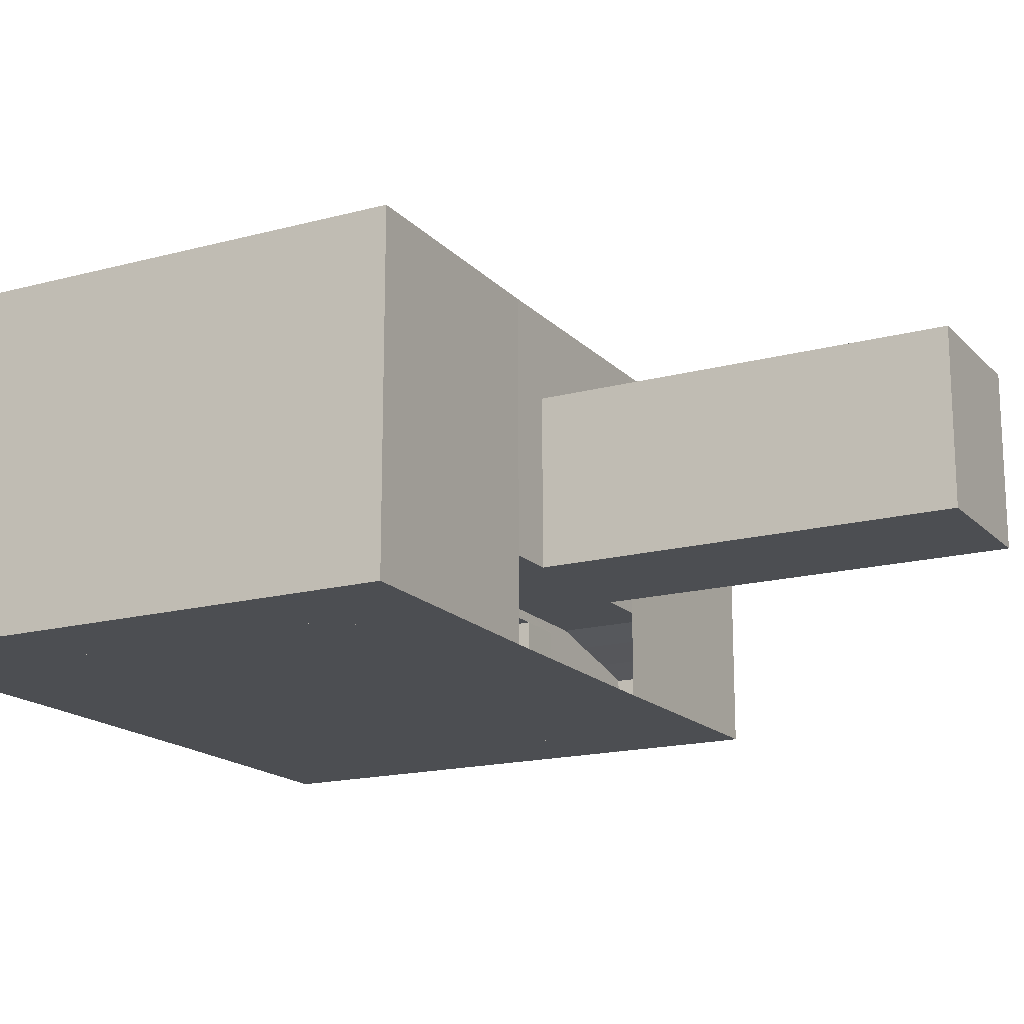
<metadata>
{"format":"obj","ext":"obj","renderer":"f3d","projection":"perspective","resolution":1024,"background":"white","views":[{"elev":-16.9,"azim":118.4,"up":"+Y"}]}
</metadata>
<code>
o Cube.001
v 3.927 0 -8.892
v -3.927 0 -8.892
v 3.927 2.75 -8.892
v -3.927 2.75 -8.892
v 3.927 -1e-06 -5.892
v -3.927 -1e-06 -5.892
v 3.927 2.75 -5.892
v -3.927 2.75 -5.892
v -2.356 2.75 -8.892
v -0.7853 2.75 -8.892
v 0.7853 2.75 -8.892
v 2.356 2.75 -8.892
v -2.356 -1e-06 -5.895
v -0.7853 -1e-06 -5.895
v 0.7853 -1e-06 -5.895
v 2.356 -1e-06 -5.895
v -2.356 2.75 -5.892
v -0.7853 2.75 -5.892
v 0.7853 2.75 -5.892
v 2.356 2.75 -5.892
v 3.927 0.3056 -8.892
v 3.927 0.6111 -8.892
v 3.927 0.9167 -8.892
v 3.927 1.222 -8.892
v 3.927 1.528 -8.892
v 3.927 1.833 -8.892
v 3.927 2.139 -8.892
v 3.927 2.444 -8.892
v -3.927 0.3056 -8.892
v -3.927 0.6111 -8.892
v -3.927 0.9167 -8.892
v -3.927 1.222 -8.892
v -3.927 1.528 -8.892
v -3.927 1.833 -8.892
v -3.927 2.139 -8.892
v -3.927 2.444 -8.892
v 3.927 0.3056 -5.892
v 3.927 0.6111 -5.892
v 3.927 0.9167 -5.892
v 3.927 1.222 -5.892
v 3.927 1.528 -5.892
v 3.927 1.833 -5.892
v 3.927 2.139 -5.892
v 3.927 2.444 -5.892
v -3.927 0.3056 -5.892
v -3.927 0.6111 -5.892
v -3.927 0.9167 -5.892
v -3.927 1.222 -5.892
v -3.927 1.528 -5.892
v -3.927 1.833 -5.892
v -3.927 2.139 -5.892
v -3.927 2.444 -5.892
v 2.356 0.3056 -5.895
v 2.356 0.6111 -5.895
v 2.356 0.9167 -5.895
v 2.356 1.222 -5.895
v 2.356 1.528 -5.895
v 2.356 1.833 -5.895
v 2.356 2.139 -5.895
v 2.356 2.444 -5.895
v 0.7853 2.444 -5.895
v -0.7853 2.444 -5.895
v -2.356 0.3056 -5.895
v -2.356 0.6111 -5.895
v -2.356 0.9167 -5.895
v -2.356 1.222 -5.895
v -2.356 1.528 -5.895
v -2.356 1.833 -5.895
v -2.356 2.139 -5.895
v -2.356 2.444 -5.895
v -2.356 -1e-06 -5.195
v -0.7853 -1e-06 -5.195
v 0.7853 -1e-06 -5.195
v 2.356 -1e-06 -5.195
v 2.356 0.3056 -5.195
v 2.356 0.6111 -5.195
v 2.356 0.9167 -5.195
v 2.356 1.222 -5.195
v 2.356 1.528 -5.195
v 2.356 1.833 -5.195
v 2.356 2.139 -5.195
v 2.356 2.444 -5.195
v 2.356 0.6111 -0.9954
v 2.356 1.222 -2.395
v 2.356 1.833 -3.795
v 2.356 1.528 -3.795
v 2.356 1.222 -3.795
v 2.356 0.9167 -3.795
v 0.7853 2.139 -5.195
v 0.7853 2.444 -5.195
v 2.356 0.6111 -3.795
v 2.356 0.3056 -3.795
v 2.356 -2e-06 -3.795
v 0.7853 -2e-06 -3.795
v -0.7853 -2e-06 -3.795
v -2.356 -2e-06 -3.795
v -0.7853 2.139 -5.195
v -0.7853 2.444 -5.195
v -2.356 0.3056 -5.195
v -2.356 0.6111 -5.195
v -2.356 0.9167 -5.195
v -2.356 1.222 -5.195
v -2.356 1.528 -5.195
v -2.356 1.833 -5.195
v -2.356 2.139 -5.195
v -2.356 2.444 -5.195
v -2.356 -2e-06 -4.495
v -0.7853 -2e-06 -4.495
v 0.7853 -2e-06 -4.495
v 2.356 -2e-06 -4.495
v 2.356 0.3056 -4.495
v 2.356 0.6111 -4.495
v 2.356 0.9167 -4.495
v 2.356 1.222 -4.495
v 2.356 1.528 -4.495
v 2.356 1.833 -4.495
v 2.356 2.139 -4.495
v -0.7853 -2e-06 -3.095
v 0.7853 -2e-06 -3.095
v 2.356 -2e-06 -3.095
v 2.356 0.3056 -3.095
v 2.356 0.6111 -3.095
v 0.7853 1.833 -4.495
v 0.7853 2.139 -4.495
v 2.356 0.9167 -3.095
v 2.356 1.222 -3.095
v 2.356 1.528 -3.095
v 0.7853 -2e-06 -1.695
v 2.356 -2e-06 -1.695
v -0.7853 1.833 -4.495
v -0.7853 2.139 -4.495
v -2.356 0.3056 -4.495
v -2.356 0.6111 -4.495
v -2.356 0.9167 -4.495
v -2.356 1.222 -4.495
v -2.356 1.528 -4.495
v -2.356 1.833 -4.495
v -2.356 2.139 -4.495
v 2.356 0.9167 -2.395
v 2.356 0.6111 -2.395
v 0.7853 1.528 -3.795
v 0.7853 1.833 -3.795
v 2.356 0.3056 -2.395
v 2.356 -2e-06 -2.395
v 0.7853 -2e-06 -2.395
v -0.7853 -2e-06 -2.395
v -0.7853 1.528 -3.795
v -0.7853 1.833 -3.795
v -2.356 0.3056 -3.795
v -2.356 0.6111 -3.795
v -2.356 0.9167 -3.795
v -2.356 1.222 -3.795
v -2.356 1.528 -3.795
v -2.356 1.833 -3.795
v -2.356 -2e-06 -3.095
v 2.356 0.3056 -1.695
v 0.7853 1.222 -3.095
v 0.7853 1.528 -3.095
v 2.356 0.6111 -1.695
v 2.356 0.9167 -1.695
v 2.356 -2e-06 -0.2954
v -0.7853 1.222 -3.095
v -0.7853 1.528 -3.095
v -2.356 0.3056 -3.095
v -2.356 0.6111 -3.095
v -2.356 0.9167 -3.095
v -2.356 1.222 -3.095
v -2.356 1.528 -3.095
v 2.356 0.3056 -0.9954
v -2.356 -2e-06 -2.395
v 0.7853 0.9167 -2.395
v 0.7853 1.222 -2.395
v 2.356 -2e-06 -0.9954
v 0.7853 -2e-06 -0.9954
v -0.7853 0.9167 -2.395
v -0.7853 1.222 -2.395
v -2.356 0.3056 -2.395
v -2.356 0.6111 -2.395
v -2.356 0.9167 -2.395
v -2.356 1.222 -2.395
v -0.7853 -2e-06 -1.695
v 0.7853 0.6111 -1.695
v -2.356 -2e-06 -1.695
v 0.7853 0.9167 -1.695
v 2.356 0.3056 -0.2954
v -0.7853 0.6111 -1.695
v -0.7853 0.9167 -1.695
v -2.356 0.3056 -1.695
v -2.356 0.6111 -1.695
v -2.356 0.9167 -1.695
v 0.7853 0.3056 -0.9954
v -0.7853 -2e-06 -0.9954
v 0.7853 0.6111 -0.9954
v -2.356 -2e-06 -0.9954
v -0.7853 0.3056 -0.9954
v -0.7853 0.6111 -0.9954
v -2.356 0.3056 -0.9954
v -2.356 0.6111 -0.9954
v 0.7853 -2e-06 -0.2954
v 0.7853 0.3056 -0.2954
v -0.7853 -2e-06 -0.2954
v -2.356 -2e-06 -0.2954
v -0.7853 0.3056 -0.2954
v -2.356 0.3056 -0.2954
v 0 -2.997 -7.336
v -6.574 0.6111 4.184
v -7.554 1.222 4.184
v -8.534 1.833 4.184
v -8.534 1.528 4.184
v -8.534 1.222 4.184
v -8.534 0.9167 4.184
v -8.534 0.6111 4.184
v -8.534 0.3056 4.184
v -8.534 -2e-06 4.184
v -8.534 -2e-06 5.754
v -8.534 -2e-06 7.325
v -8.534 -2e-06 8.896
v -9.024 -2e-06 8.896
v -9.024 -2e-06 7.325
v -9.024 -2e-06 5.754
v -9.024 -2e-06 4.184
v -9.024 0.3056 4.184
v -9.024 0.6111 4.184
v -9.024 0.9167 4.184
v -9.024 1.222 4.184
v -9.024 1.528 4.184
v -9.024 1.833 4.184
v -8.044 -2e-06 7.325
v -8.044 -2e-06 5.754
v -8.044 -2e-06 4.184
v -8.044 0.3056 4.184
v -8.044 0.6111 4.184
v -9.024 1.833 5.754
v -8.044 0.9167 4.184
v -8.044 1.222 4.184
v -8.044 1.528 4.184
v -7.064 -2e-06 5.754
v -7.064 -2e-06 4.184
v -9.024 1.833 7.325
v -9.024 0.3056 8.896
v -9.024 0.6111 8.896
v -9.024 0.9167 8.896
v -9.024 1.222 8.896
v -9.024 1.528 8.896
v -9.024 1.833 8.896
v -7.554 0.9167 4.184
v -7.554 0.6111 4.184
v -8.534 1.528 5.754
v -8.534 1.833 5.754
v -7.554 0.3056 4.184
v -7.554 -2e-06 4.184
v -7.554 -2e-06 5.754
v -7.554 -2e-06 7.325
v -8.534 1.528 7.325
v -8.534 1.833 7.325
v -8.534 0.3056 8.896
v -8.534 0.6111 8.896
v -8.534 0.9167 8.896
v -8.534 1.222 8.896
v -8.534 1.528 8.896
v -8.534 1.833 8.896
v -8.044 -2e-06 8.896
v -7.064 0.3056 4.184
v -8.044 1.222 5.754
v -8.044 1.528 5.754
v -7.064 0.6111 4.184
v -7.064 0.9167 4.184
v -6.084 -2e-06 4.184
v -8.044 1.222 7.325
v -8.044 1.528 7.325
v -8.044 0.3056 8.896
v -8.044 0.6111 8.896
v -8.044 0.9167 8.896
v -8.044 1.222 8.896
v -8.044 1.528 8.896
v -6.574 0.3056 4.184
v -7.554 -2e-06 8.896
v -7.554 0.9167 5.754
v -7.554 1.222 5.754
v -6.574 -2e-06 4.184
v -6.574 -2e-06 5.754
v -7.554 0.9167 7.325
v -7.554 1.222 7.325
v -7.554 0.3056 8.896
v -7.554 0.6111 8.896
v -7.554 0.9167 8.896
v -7.554 1.222 8.896
v -7.064 -2e-06 7.325
v -7.064 0.6111 5.754
v -7.064 -2e-06 8.896
v -7.064 0.9167 5.754
v -6.084 0.3056 4.184
v -7.064 0.6111 7.325
v -7.064 0.9167 7.325
v -7.064 0.3056 8.896
v -7.064 0.6111 8.896
v -7.064 0.9167 8.896
v -6.574 0.3056 5.754
v -6.574 -2e-06 7.325
v -6.574 0.6111 5.754
v -6.574 -2e-06 8.896
v -6.574 0.3056 7.325
v -6.574 0.6111 7.325
v -6.574 0.3056 8.896
v -6.574 0.6111 8.896
v -6.084 -2e-06 5.754
v -6.084 0.3056 5.754
v -6.084 -2e-06 7.325
v -6.084 -2e-06 8.896
v -6.084 0.3056 7.325
v -6.084 0.3056 8.896
v 10 -2.997 -1.336
v -12.02 -2e-06 8.896
v -12.02 -2e-06 7.325
v -12.02 -2e-06 5.754
v -12.02 -2e-06 4.184
v -12.02 0.3056 4.184
v -12.02 0.6111 4.184
v -12.02 0.9167 4.184
v -12.02 1.222 4.184
v -12.02 1.528 4.184
v -12.02 1.833 4.184
v -12.02 1.833 5.754
v -12.02 1.833 7.325
v -12.02 0.3056 8.896
v -12.02 0.6111 8.896
v -12.02 0.9167 8.896
v -12.02 1.222 8.896
v -12.02 1.528 8.896
v -12.02 1.833 8.896
v -9.024 -8e-06 -8.816
v -9.024 0.3055 -8.816
v -9.024 0.6111 -8.816
v -9.024 0.9167 -8.816
v -9.024 1.222 -8.816
v -9.024 1.528 -8.816
v -9.024 1.833 -8.816
v -12.02 -8e-06 -8.816
v -12.02 0.3055 -8.816
v -12.02 0.6111 -8.816
v -12.02 0.9167 -8.816
v -12.02 1.222 -8.816
v -12.02 1.528 -8.816
v -12.02 1.833 -8.816
v -9.025 0 -8.892
v -5.008 2.75 -8.892
v -9.025 -1e-06 -5.892
v -5.008 2.75 -5.892
v -9.025 0.3056 -8.892
v -9.025 0.6111 -8.892
v -9.025 0.9167 -8.892
v -9.025 1.222 -8.892
v -9.025 1.528 -8.892
v -9.025 1.833 -8.892
v -7.772 2.139 -8.892
v -6.355 2.444 -8.892
v -9.025 0.3056 -5.892
v -9.025 0.6111 -5.892
v -9.025 0.9167 -5.892
v -9.025 1.222 -5.892
v -9.025 1.528 -5.892
v -9.025 1.833 -5.892
v -7.772 2.139 -5.892
v -6.355 2.444 -5.892
v 3.928 2.849 -5.888
v 4.908 3.221 -5.888
v 5.888 3.594 -5.888
v 5.888 3.408 -5.888
v 5.888 3.221 -5.888
v 5.888 3.035 -5.888
v 5.888 2.849 -5.888
v 5.888 -0.000116 -5.888
v 8.997 -0.000116 -5.888
v 8.997 2.849 -5.888
v 8.997 3.035 -5.888
v 8.997 3.221 -5.888
v 8.997 3.408 -5.888
v 8.997 3.594 -5.888
v 5.398 -0.000116 -5.888
v 5.398 2.849 -5.888
v 8.997 3.594 -7.221
v 5.398 3.035 -5.888
v 5.398 3.221 -5.888
v 5.398 3.408 -5.888
v 8.997 3.594 -7.976
v 8.997 -0.000116 -8.892
v 8.997 2.849 -8.892
v 8.997 3.035 -8.892
v 8.997 3.221 -8.892
v 8.997 3.408 -8.892
v 8.997 3.594 -8.892
v 4.908 3.035 -5.888
v 4.908 2.849 -5.888
v 5.888 3.408 -7.221
v 5.888 3.594 -7.221
v 4.908 -0.000116 -5.888
v 5.888 3.408 -7.976
v 5.888 3.594 -7.976
v 5.888 -0.000116 -8.892
v 5.888 2.849 -8.892
v 5.888 3.035 -8.892
v 5.888 3.221 -8.892
v 5.888 3.408 -8.892
v 5.888 3.594 -8.892
v 4.418 -0.000116 -5.888
v 5.398 3.221 -7.221
v 5.398 3.408 -7.221
v 4.418 2.849 -5.888
v 4.418 3.035 -5.888
v 5.398 3.221 -7.976
v 5.398 3.408 -7.976
v 5.398 -0.000116 -8.892
v 5.398 2.849 -8.892
v 5.398 3.035 -8.892
v 5.398 3.221 -8.892
v 5.398 3.408 -8.892
v 3.928 -0.000116 -5.888
v 4.908 3.035 -7.221
v 4.908 3.221 -7.221
v 4.908 3.035 -7.976
v 4.908 3.221 -7.976
v 4.908 -0.000116 -8.892
v 4.908 2.849 -8.892
v 4.908 3.035 -8.892
v 4.908 3.221 -8.892
v 4.418 2.849 -7.221
v 4.418 3.035 -7.221
v 4.418 2.849 -7.976
v 4.418 3.035 -7.976
v 4.418 -0.000116 -8.892
v 4.418 2.849 -8.892
v 4.418 3.035 -8.892
v 3.928 2.634 -7.221
v 3.928 2.849 -7.221
v 3.928 2.634 -7.976
v 3.928 2.849 -7.976
v 3.928 -0.000116 -8.892
v 3.928 2.849 -8.892
v 12 -0.000116 -5.905
v 12 2.849 -5.905
v 12 3.035 -5.905
v 12 3.221 -5.905
v 12 3.408 -5.905
v 12 3.594 -5.905
v 12 3.594 -7.221
v 12 3.594 -7.976
v 12 -0.000116 -8.892
v 12 2.849 -8.892
v 12 3.035 -8.892
v 12 3.221 -8.892
v 12 3.408 -8.892
v 12 3.594 -8.892
v 8.997 -0.00012 8.82
v 8.997 2.849 8.82
v 8.997 3.035 8.82
v 8.997 3.221 8.82
v 8.997 3.408 8.82
v 8.997 3.594 8.82
v 12 -0.00012 8.82
v 12 2.849 8.82
v 12 3.035 8.82
v 12 3.221 8.82
v 12 3.408 8.82
v 12 3.594 8.82
f 8 4 346 348
f 63 45 6 13
f 21 37 5 1
f 12 20 7 3
f 37 53 16 5
f 14 72 71 13
f 4 8 17 9
f 9 17 18 10
f 10 18 19 11
f 11 19 20 12
f 33 32 352 353
f 45 46 358 357
f 35 34 354 355
f 47 48 360 359
f 49 50 362 361
f 30 29 349 350
f 2 6 347 345
f 51 52 364 363
f 17 8 52 70
f 70 52 51 69
f 69 51 50 68
f 68 50 49 67
f 67 49 48 66
f 66 48 47 65
f 65 47 46 64
f 64 46 45 63
f 3 7 44 28
f 28 44 43 27
f 27 43 42 26
f 26 42 41 25
f 25 41 40 24
f 24 40 39 23
f 23 39 38 22
f 22 38 37 21
f 7 20 60 44
f 44 60 59 43
f 43 59 58 42
f 42 58 57 41
f 41 57 56 40
f 40 56 55 39
f 39 55 54 38
f 38 54 53 37
f 20 19 61 60
f 68 104 105 69
f 16 74 73 15
f 54 76 75 53
f 63 99 100 64
f 56 78 77 55
f 70 106 98 62
f 65 101 102 66
f 19 18 62 61
f 58 80 79 57
f 60 82 81 59
f 67 103 104 68
f 15 73 72 14
f 69 105 106 70
f 61 90 82 60
f 53 75 74 16
f 18 17 70 62
f 13 71 99 63
f 55 77 76 54
f 64 100 101 65
f 57 79 78 56
f 66 102 103 67
f 59 81 80 58
f 62 98 90 61
f 96 155 164 149
f 101 134 135 102
f 80 116 115 79
f 82 90 89 81
f 105 138 131 97
f 103 136 137 104
f 73 109 108 72
f 75 111 110 74
f 89 124 117 81
f 71 107 132 99
f 90 98 97 89
f 77 113 112 76
f 100 133 134 101
f 79 115 114 78
f 102 135 136 103
f 81 117 116 80
f 72 108 107 71
f 98 106 105 97
f 104 137 138 105
f 97 131 124 89
f 74 110 109 73
f 76 112 111 75
f 99 132 133 100
f 78 114 113 77
f 133 150 151 134
f 112 91 92 111
f 135 152 153 136
f 117 124 123 116
f 114 87 88 113
f 130 148 142 123
f 116 85 86 115
f 123 142 85 116
f 109 94 95 108
f 124 131 130 123
f 132 149 150 133
f 111 92 93 110
f 134 151 152 135
f 113 88 91 112
f 136 153 154 137
f 131 138 137 130
f 115 86 87 114
f 108 95 96 107
f 107 96 149 132
f 110 93 94 109
f 137 154 148 130
f 93 120 119 94
f 147 163 158 141
f 85 142 141 86
f 150 165 166 151
f 95 118 155 96
f 152 167 168 153
f 87 126 125 88
f 142 148 147 141
f 153 168 163 147
f 92 121 120 93
f 149 164 165 150
f 94 119 118 95
f 148 154 153 147
f 151 166 167 152
f 86 127 126 87
f 141 158 127 86
f 88 125 122 91
f 122 140 143 121
f 125 139 140 122
f 126 84 139 125
f 127 158 157 126
f 119 145 146 118
f 118 146 170 155
f 155 170 177 164
f 158 163 162 157
f 164 177 178 165
f 165 178 179 166
f 166 179 180 167
f 163 168 167 162
f 157 172 84 126
f 162 176 172 157
f 167 180 176 162
f 91 122 121 92
f 144 129 128 145
f 145 128 181 146
f 146 181 183 170
f 84 172 171 139
f 170 183 188 177
f 177 188 189 178
f 172 176 175 171
f 178 189 190 179
f 171 184 160 139
f 176 180 179 175
f 175 187 184 171
f 179 190 187 175
f 121 143 144 120
f 120 144 145 119
f 181 192 194 183
f 183 194 197 188
f 188 197 198 189
f 160 184 182 159
f 182 193 83 159
f 184 187 186 182
f 186 196 193 182
f 187 190 189 186
f 189 198 196 186
f 143 156 129 144
f 140 159 156 143
f 139 160 159 140
f 191 200 185 169
f 195 203 200 191
f 197 204 203 195
f 83 193 191 169
f 193 196 195 191
f 196 198 197 195
f 128 174 192 181
f 129 173 174 128
f 156 169 173 129
f 159 83 169 156
f 185 200 199 161
f 200 203 201 199
f 203 204 202 201
f 194 202 204 197
f 192 201 202 194
f 174 199 201 192
f 173 161 199 174
f 169 185 161 173
f 217 262 271 256
f 241 257 258 242
f 223 212 213 222
f 243 259 260 244
f 225 210 211 224
f 239 255 249 233
f 227 208 209 226
f 233 249 208 227
f 220 215 216 219
f 240 256 257 241
f 222 213 214 221
f 242 258 259 243
f 224 211 212 223
f 244 260 261 245
f 226 209 210 225
f 219 216 217 218
f 218 217 256 240
f 221 214 215 220
f 245 261 255 239
f 214 230 229 215
f 254 270 265 248
f 208 249 248 209
f 257 272 273 258
f 216 228 262 217
f 259 274 275 260
f 210 235 234 211
f 249 255 254 248
f 260 275 270 254
f 213 231 230 214
f 256 271 272 257
f 215 229 228 216
f 255 261 260 254
f 258 273 274 259
f 209 236 235 210
f 248 265 236 209
f 211 234 232 212
f 232 247 250 231
f 234 246 247 232
f 235 207 246 234
f 236 265 264 235
f 229 252 253 228
f 228 253 277 262
f 262 277 284 271
f 265 270 269 264
f 271 284 285 272
f 272 285 286 273
f 273 286 287 274
f 270 275 274 269
f 264 279 207 235
f 269 283 279 264
f 274 287 283 269
f 212 232 231 213
f 251 238 237 252
f 252 237 288 253
f 253 288 290 277
f 207 279 278 246
f 277 290 295 284
f 284 295 296 285
f 279 283 282 278
f 285 296 297 286
f 278 291 267 246
f 283 287 286 282
f 282 294 291 278
f 286 297 294 282
f 231 250 251 230
f 230 251 252 229
f 288 299 301 290
f 290 301 304 295
f 295 304 305 296
f 267 291 289 266
f 289 300 206 266
f 291 294 293 289
f 293 303 300 289
f 294 297 296 293
f 296 305 303 293
f 250 263 238 251
f 247 266 263 250
f 246 267 266 247
f 298 307 292 276
f 302 310 307 298
f 304 311 310 302
f 206 300 298 276
f 300 303 302 298
f 303 305 304 302
f 237 281 299 288
f 238 280 281 237
f 263 276 280 238
f 266 206 276 263
f 292 307 306 268
f 307 310 308 306
f 310 311 309 308
f 301 309 311 304
f 299 308 309 301
f 281 306 308 299
f 280 268 306 281
f 276 292 268 280
f 318 319 341 340
f 244 245 330 329
f 221 220 315 316
f 242 243 328 327
f 239 233 323 324
f 219 218 313 314
f 240 241 326 325
f 319 320 342 341
f 320 321 343 342
f 233 227 322 323
f 321 322 344 343
f 243 244 329 328
f 220 219 314 315
f 241 242 327 326
f 218 240 325 313
f 221 316 338 331
f 245 239 324 330
f 322 227 337 344
f 333 332 339 340
f 336 335 342 343
f 334 333 340 341
f 332 331 338 339
f 337 336 343 344
f 335 334 341 342
f 317 318 340 339
f 316 317 339 338
f 227 226 336 337
f 226 225 335 336
f 225 224 334 335
f 224 223 333 334
f 223 222 332 333
f 222 221 331 332
f 356 364 348 346
f 345 347 357 349
f 349 357 358 350
f 350 358 359 351
f 351 359 360 352
f 352 360 361 353
f 353 361 362 354
f 354 362 363 355
f 355 363 364 356
f 31 30 350 351
f 50 51 363 362
f 52 8 348 364
f 29 2 345 349
f 48 49 361 360
f 4 36 356 346
f 36 35 355 356
f 46 47 359 358
f 34 33 353 354
f 6 45 357 347
f 32 31 351 352
f 387 400 401 388
f 374 371 372 373
f 389 402 403 390
f 376 369 370 375
f 385 398 395 381
f 378 367 368 377
f 381 395 367 378
f 386 399 400 387
f 388 401 402 389
f 375 370 371 374
f 390 403 404 391
f 377 368 369 376
f 391 404 398 385
f 397 411 407 394
f 367 395 394 368
f 400 413 414 401
f 402 415 416 403
f 369 383 382 370
f 395 398 397 394
f 403 416 411 397
f 399 412 413 400
f 398 404 403 397
f 401 414 415 402
f 368 384 383 369
f 394 407 384 368
f 370 382 380 371
f 380 393 396 379
f 382 392 393 380
f 383 366 392 382
f 384 407 406 383
f 407 411 410 406
f 412 422 423 413
f 413 423 424 414
f 414 424 425 415
f 411 416 415 410
f 406 419 366 383
f 410 421 419 406
f 415 425 421 410
f 371 380 379 372
f 366 419 418 392
f 422 430 431 423
f 419 421 420 418
f 423 431 432 424
f 418 427 409 392
f 421 425 424 420
f 420 429 427 418
f 424 432 429 420
f 430 437 438 431
f 409 427 426 408
f 426 434 365 408
f 427 429 428 426
f 428 436 434 426
f 429 432 431 428
f 431 438 436 428
f 393 408 405 396
f 392 409 408 393
f 365 434 433 417
f 434 436 435 433
f 436 438 437 435
f 408 365 417 405
f 440 441 461 460
f 390 391 452 451
f 388 389 450 449
f 385 381 445 446
f 386 387 448 447
f 441 442 462 461
f 442 443 463 462
f 381 378 444 445
f 443 444 464 463
f 389 390 451 450
f 387 388 449 448
f 391 385 446 452
f 444 378 458 464
f 454 453 459 460
f 457 456 462 463
f 455 454 460 461
f 458 457 463 464
f 456 455 461 462
f 439 440 460 459
f 378 377 457 458
f 377 376 456 457
f 376 375 455 456
f 375 374 454 455
f 374 373 453 454
o Cube
v 12 0 -9
v 12 0 9
v -12 0 9
v -12 0 -9
v 12 11 -9
v 12 11 9
v -12 11 9
v -12 11 -9
v 12 3 -9
v 12 3 9
v -12 3 9
v -12 3 -9
v 3.927 0 -8.892
v -3.927 0 -8.892
v 3.927 0 8.892
v -3.927 0 8.892
v 3.927 11 -8.892
v -3.927 11 -8.892
v 3.927 11 8.892
v -3.927 11 8.892
v 3.927 2.75 8.892
v -3.927 2.75 8.892
v 3.927 2.75 -8.892
v -3.927 2.75 -8.892
v 3.927 -1e-06 -5.892
v -3.927 -1e-06 -5.892
v -2.356 0 -8.892
v -0.7853 0 -8.892
v 0.7853 0 -8.892
v 2.356 0 -8.892
v -2.356 0 8.892
v -0.7853 0 8.892
v 0.7853 0 8.892
v 2.356 0 8.892
v -2.356 11 -8.892
v -0.7853 11 -8.892
v 0.7853 11 -8.892
v 2.356 11 -8.892
v -2.356 11 8.892
v -0.7853 11 8.892
v 0.7853 11 8.892
v 2.356 11 8.892
v -2.356 2.75 8.892
v -0.7853 2.75 8.892
v 0.7853 2.75 8.892
v 2.356 2.75 8.892
v -2.356 2.75 -8.892
v -0.7853 2.75 -8.892
v 0.7853 2.75 -8.892
v 2.356 2.75 -8.892
v -2.356 -1e-06 -5.892
v -0.7853 -1e-06 -5.892
v 0.7853 -1e-06 -5.892
v 2.356 -1e-06 -5.892
v 12 8.34 -9
v 12 8.34 9
v -12 8.34 9
v -12 8.34 -9
v 3.927 8.227 8.892
v -3.927 8.227 8.892
v 3.927 8.227 -8.892
v -3.927 8.227 -8.892
v 2.356 8.227 8.892
v 0.7853 8.227 8.892
v -0.7853 8.227 8.892
v -2.356 8.227 8.892
v 2.356 8.227 -8.892
v 0.7853 8.227 -8.892
v -0.7853 8.227 -8.892
v -2.356 8.227 -8.892
v -2.356 2.75 -22.08
v -0.7853 2.75 -22.08
v 0.7853 2.75 -22.08
v 2.356 2.75 -22.08
v 2.356 8.227 -22.08
v 0.7853 8.227 -22.08
v -0.7853 8.227 -22.08
v -2.356 8.227 -22.08
f 478 468 467 480
f 482 484 471 472
f 519 520 470 469
f 524 521 471 484
f 521 522 472 471
f 488 476 468 478
f 465 466 474 473
f 480 467 475 486
f 467 468 476 475
f 526 522 476 488
f 465 477 479 466
f 491 478 480 495
f 469 470 483 481
f 499 503 484 482
f 520 523 483 470
f 530 524 484 503
f 473 487 477 465
f 466 479 485 474
f 495 480 486 507
f 519 525 487 473
f 534 526 488 511
f 491 515 490 478
f 477 494 498 479
f 494 493 497 498
f 493 492 496 497
f 492 491 495 496
f 481 483 506 502
f 502 506 505 501
f 501 505 504 500
f 500 504 503 499
f 523 527 506 483
f 527 528 505 506
f 528 529 504 505
f 529 530 503 504
f 479 498 510 485
f 498 497 509 510
f 497 496 508 509
f 496 495 507 508
f 525 531 514 487
f 531 532 540 539
f 532 533 541 540
f 533 534 542 541
f 477 489 518 494
f 494 518 517 493
f 493 517 516 492
f 492 516 515 491
f 473 474 520 519
f 486 475 521 524
f 475 476 522 521
f 482 472 522 526
f 474 485 523 520
f 507 486 524 530
f 469 481 525 519
f 499 482 526 534
f 485 510 527 523
f 510 509 528 527
f 509 508 529 528
f 508 507 530 529
f 481 502 531 525
f 502 501 532 531
f 501 500 533 532
f 500 499 534 533
f 539 540 537 538
f 540 541 536 537
f 541 542 535 536
f 534 511 535 542
f 514 531 539 538
f 513 514 538 537
f 512 513 537 536
f 511 512 536 535

</code>
